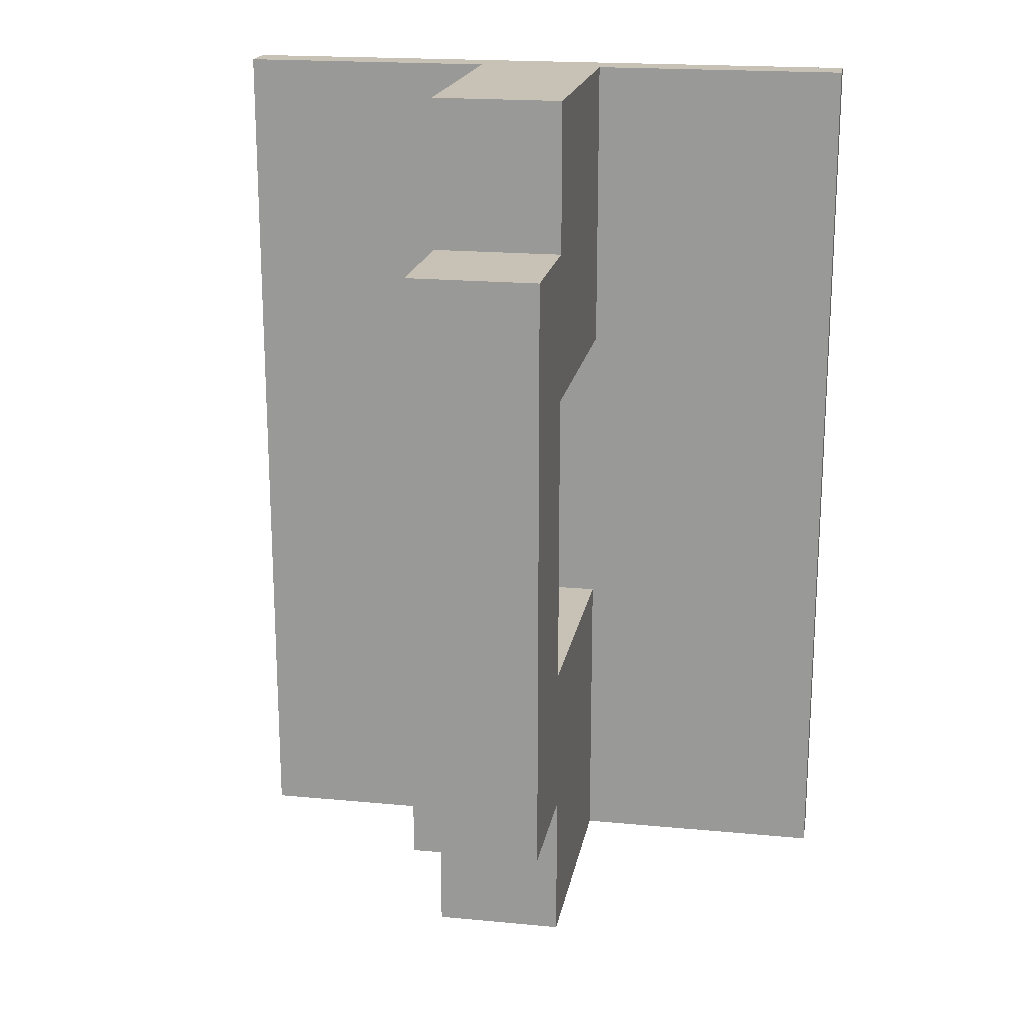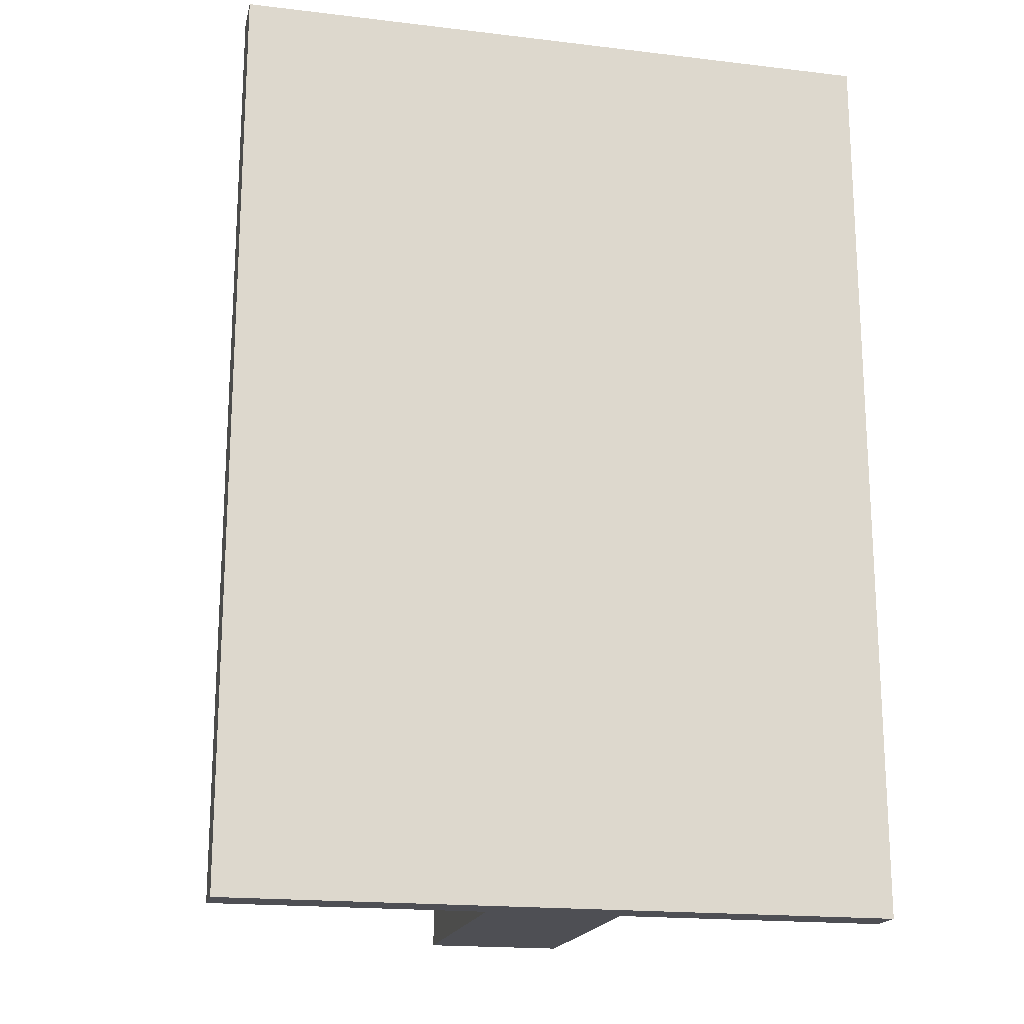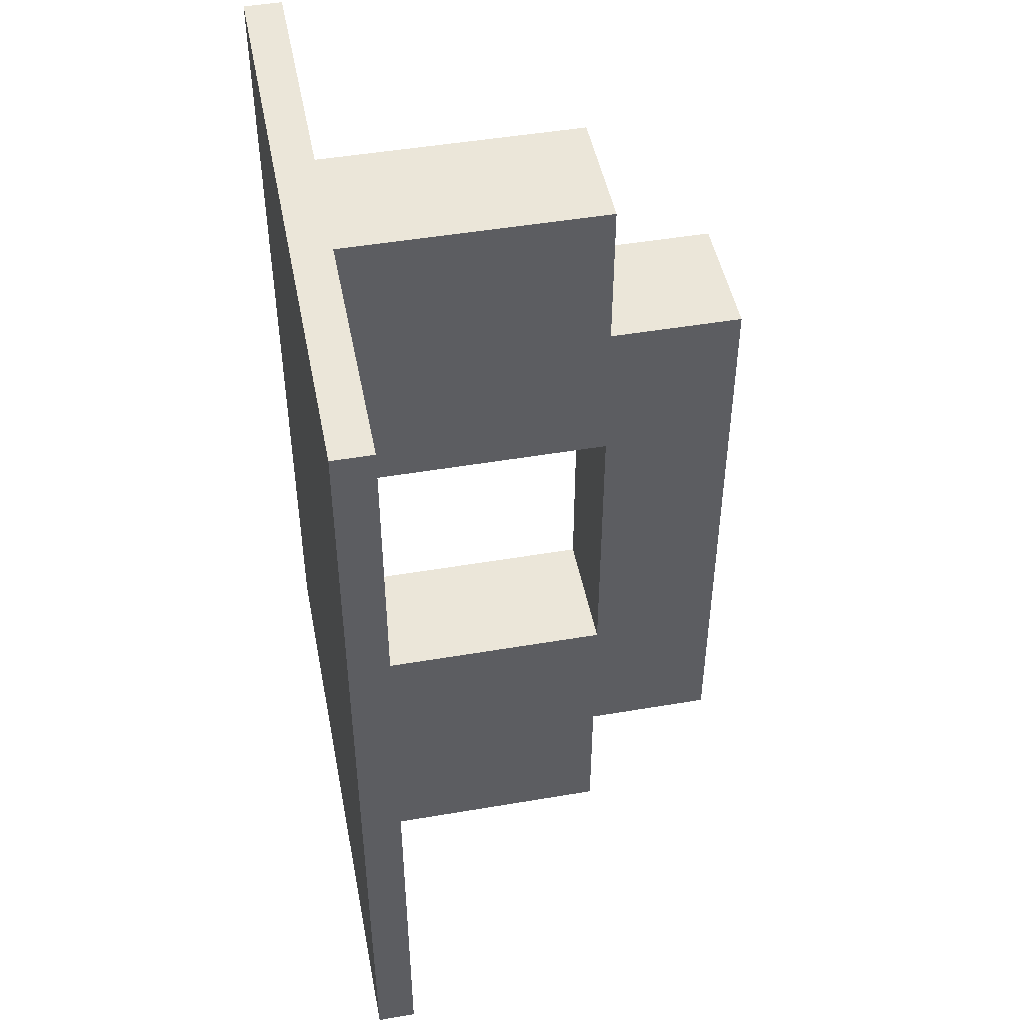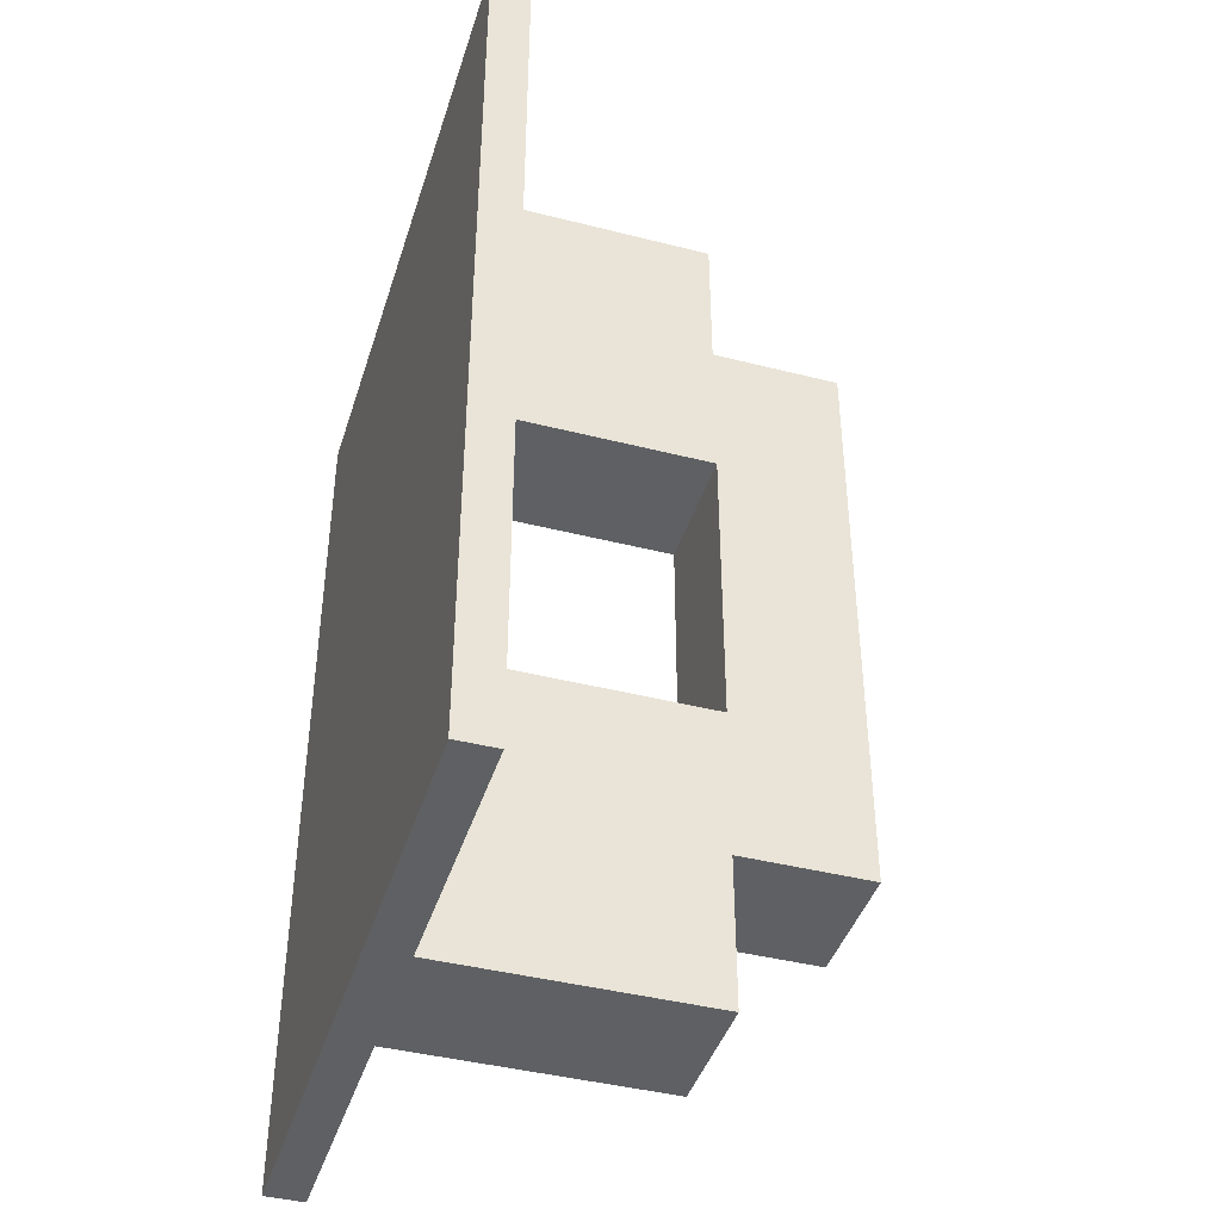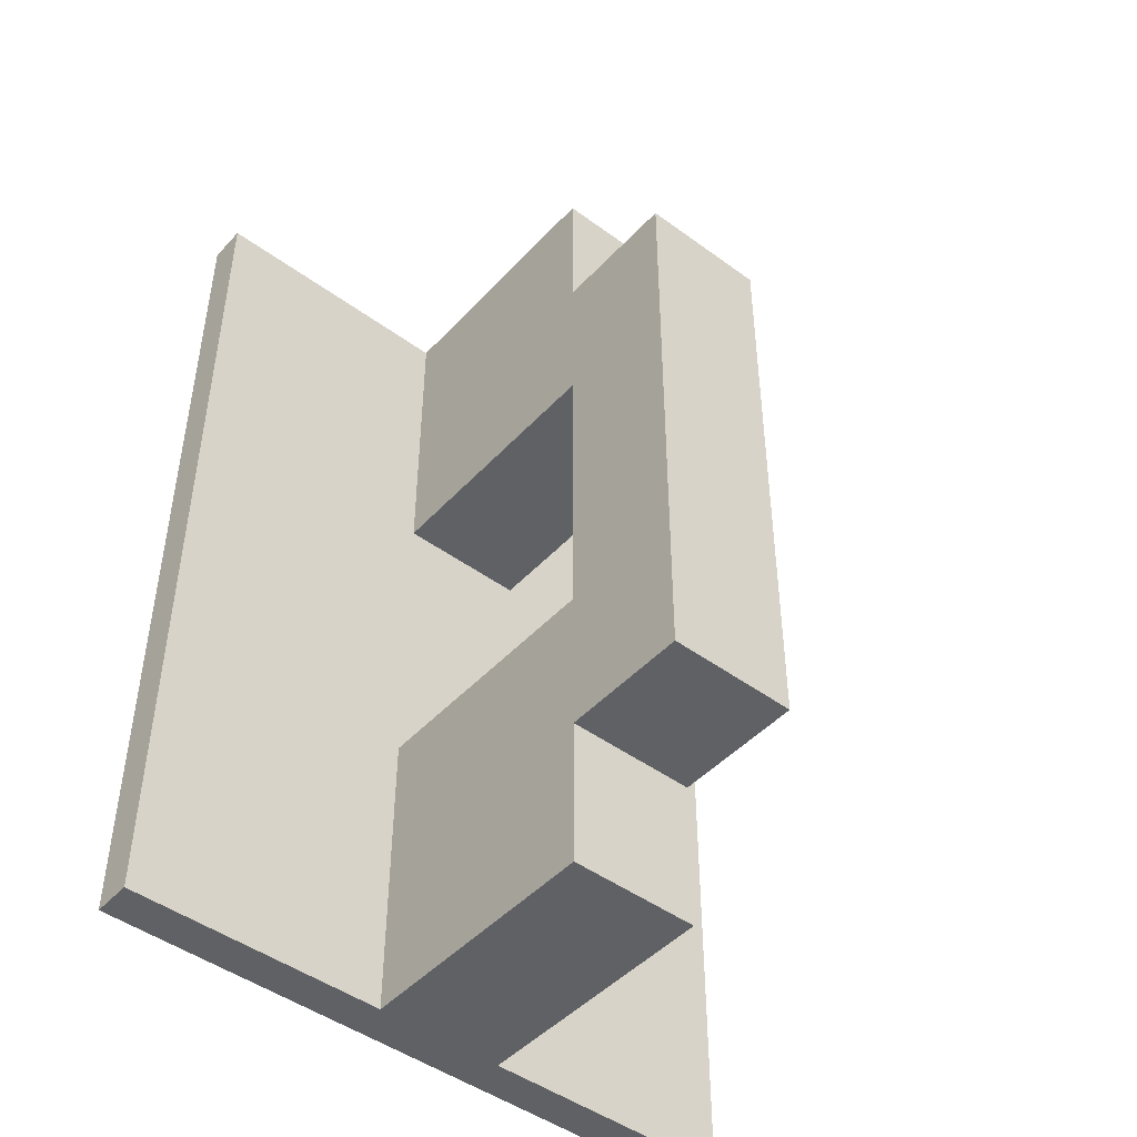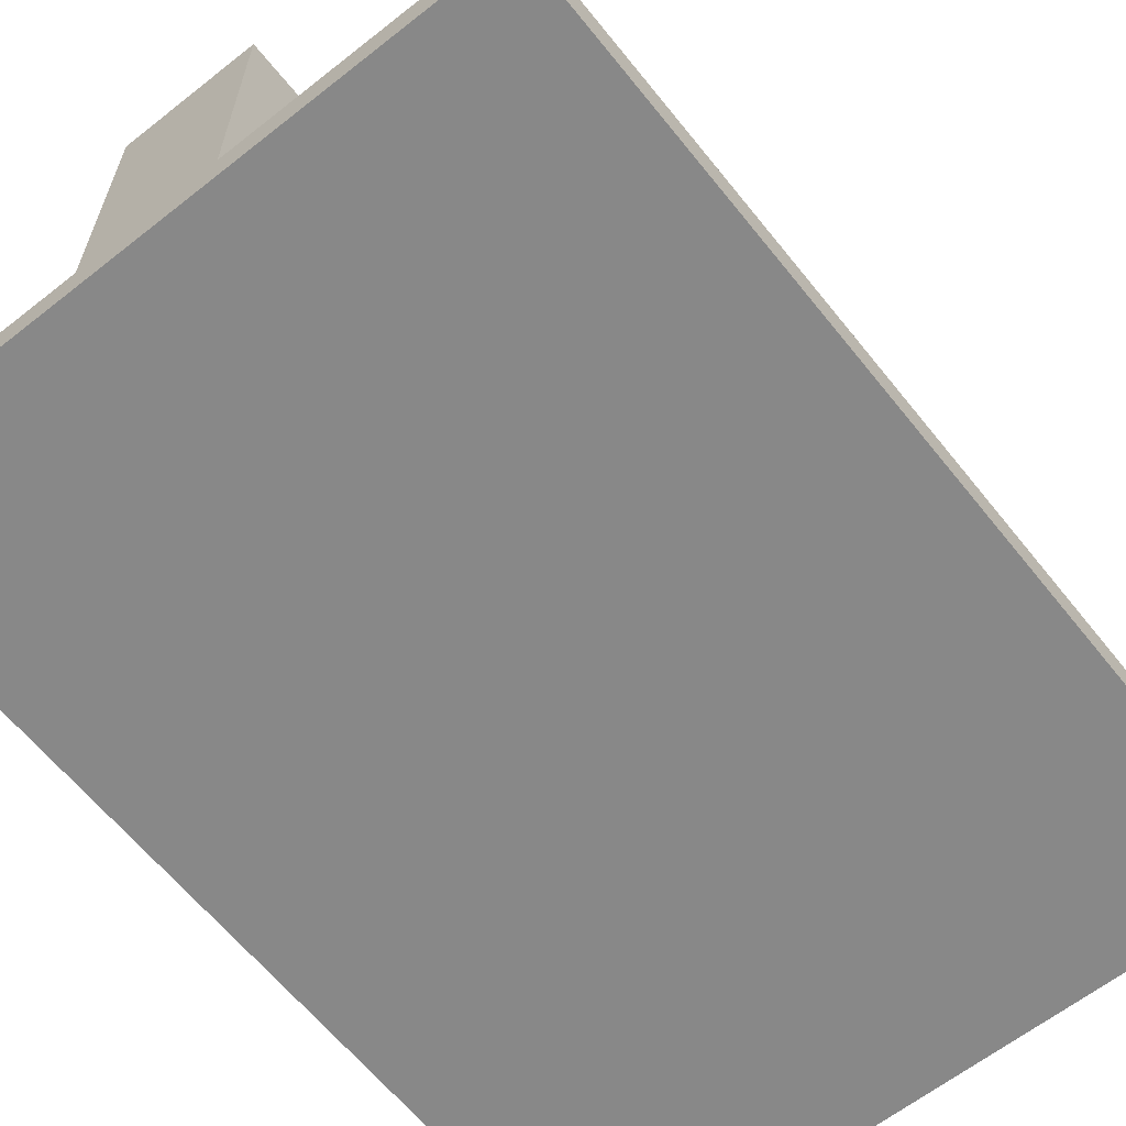
<metadata>
{"format":"obj","ext":"obj","renderer":"f3d","projection":"perspective","resolution":1024,"background":"white","views":[{"elev":19.0,"azim":-169.8,"up":"+Z"},{"elev":-18.4,"azim":-12.9,"up":"+Z"},{"elev":47.6,"azim":79.1,"up":"+Z"},{"elev":-42.1,"azim":73.0,"up":"+Z"},{"elev":-46.5,"azim":140.1,"up":"+Z"},{"elev":-62.7,"azim":38.6,"up":"+Y"}]}
</metadata>
<code>
v  -25 -3 35
v  -25 -3 23.33
v  -15 -3 23.33
v  -15 -3 35
v  -5 -3 23.33
v  -5 -3 35
v  5 -3 23.33
v  5 -3 35
v  15 -3 23.33
v  15 -3 35
v  25 -3 23.33
v  25 -3 35
v  -25 -3 11.67
v  -15 -3 11.67
v  -5 -3 11.67
v  5 -3 11.67
v  15 -3 11.67
v  25 -3 11.67
v  -25 -3 -0
v  -15 -3 -0
v  -5 -3 -0
v  5 -3 -0
v  15 -3 -0
v  25 -3 -0
v  -25 -3 -11.67
v  -15 -3 -11.67
v  -5 -3 -11.67
v  5 -3 -11.67
v  15 -3 -11.67
v  25 -3 -11.67
v  -25 -3 -23.33
v  -15 -3 -23.33
v  -5 -3 -23.33
v  5 -3 -23.33
v  15 -3 -23.33
v  25 -3 -23.33
v  -25 -3 -35
v  -15 -3 -35
v  -5 -3 -35
v  5 -3 -35
v  15 -3 -35
v  25 -3 -35
v  -25 0 35
v  -15 0 35
v  -15 0 23.33
v  -25 0 23.33
v  -5 0 35
v  -5 0 23.33
v  -5 20 35
v  5 20 35
v  5 20 23.33
v  -5 20 23.33
v  5 0 35
v  15 0 35
v  15 0 23.33
v  5 0 23.33
v  25 0 35
v  25 0 23.33
v  -15 0 11.67
v  -25 0 11.67
v  -5 0 11.67
v  -5 30 23.33
v  5 30 23.33
v  5 30 11.67
v  -5 30 11.67
v  15 0 11.67
v  5 0 11.67
v  25 0 11.67
v  -15 0 -0
v  -25 0 -0
v  -5 0 -0
v  5 0 -0
v  15 0 -0
v  25 0 -0
v  -15 0 -11.67
v  -25 0 -11.67
v  -5 0 -11.67
v  5 0 -11.67
v  15 0 -11.67
v  25 0 -11.67
v  -15 0 -23.33
v  -25 0 -23.33
v  -5 0 -23.33
v  -5 30 -11.67
v  5 30 -11.67
v  5 30 -23.33
v  -5 30 -23.33
v  15 0 -23.33
v  5 0 -23.33
v  25 0 -23.33
v  -15 0 -35
v  -25 0 -35
v  -5 0 -35
v  -5 20 -23.33
v  5 20 -23.33
v  5 20 -35
v  -5 20 -35
v  15 0 -35
v  5 0 -35
v  25 0 -35
v  -5 10 35
v  -5 10 23.33
v  5 10 35
v  5 10 23.33
v  5 10 11.67
v  -5 10 11.67
v  5 10 -11.67
v  -5 10 -11.67
v  5 10 -23.33
v  5 10 -35
v  -5 10 -35
v  -5 10 -23.33
v  5 20 11.67
v  -5 20 11.67
v  5 20 -11.67
v  -5 20 -11.67
g Box001
f 1 2 3
f 3 4 1
f 4 3 5
f 5 6 4
f 6 5 7
f 7 8 6
f 8 7 9
f 9 10 8
f 10 9 11
f 11 12 10
f 2 13 14
f 14 3 2
f 3 14 15
f 15 5 3
f 5 15 16
f 16 7 5
f 7 16 17
f 17 9 7
f 9 17 18
f 18 11 9
f 13 19 20
f 20 14 13
f 14 20 21
f 21 15 14
f 15 21 22
f 22 16 15
f 16 22 23
f 23 17 16
f 17 23 24
f 24 18 17
f 19 25 26
f 26 20 19
f 20 26 27
f 27 21 20
f 21 27 28
f 28 22 21
f 22 28 29
f 29 23 22
f 23 29 30
f 30 24 23
f 25 31 32
f 32 26 25
f 26 32 33
f 33 27 26
f 27 33 34
f 34 28 27
f 28 34 35
f 35 29 28
f 29 35 36
f 36 30 29
f 31 37 38
f 38 32 31
f 32 38 39
f 39 33 32
f 33 39 40
f 40 34 33
f 34 40 41
f 41 35 34
f 35 41 42
f 42 36 35
f 43 44 45
f 45 46 43
f 44 47 48
f 48 45 44
f 49 50 51
f 51 52 49
f 53 54 55
f 55 56 53
f 54 57 58
f 58 55 54
f 46 45 59
f 59 60 46
f 45 48 61
f 61 59 45
f 62 63 64
f 64 65 62
f 56 55 66
f 66 67 56
f 55 58 68
f 68 66 55
f 60 59 69
f 69 70 60
f 59 61 71
f 71 69 59
f 61 67 72
f 72 71 61
f 67 66 73
f 73 72 67
f 66 68 74
f 74 73 66
f 70 69 75
f 75 76 70
f 69 71 77
f 77 75 69
f 71 72 78
f 78 77 71
f 72 73 79
f 79 78 72
f 73 74 80
f 80 79 73
f 76 75 81
f 81 82 76
f 75 77 83
f 83 81 75
f 84 85 86
f 86 87 84
f 78 79 88
f 88 89 78
f 79 80 90
f 90 88 79
f 82 81 91
f 91 92 82
f 81 83 93
f 93 91 81
f 94 95 96
f 96 97 94
f 89 88 98
f 98 99 89
f 88 90 100
f 100 98 88
f 1 4 44
f 44 43 1
f 4 6 47
f 47 44 4
f 6 8 53
f 53 47 6
f 8 10 54
f 54 53 8
f 10 12 57
f 57 54 10
f 12 11 58
f 58 57 12
f 11 18 68
f 68 58 11
f 18 24 74
f 74 68 18
f 24 30 80
f 80 74 24
f 30 36 90
f 90 80 30
f 36 42 100
f 100 90 36
f 42 41 98
f 98 100 42
f 41 40 99
f 99 98 41
f 40 39 93
f 93 99 40
f 39 38 91
f 91 93 39
f 38 37 92
f 92 91 38
f 37 31 82
f 82 92 37
f 31 25 76
f 76 82 31
f 25 19 70
f 70 76 25
f 19 13 60
f 60 70 19
f 13 2 46
f 46 60 13
f 2 1 43
f 43 46 2
f 48 47 101
f 101 102 48
f 47 53 103
f 103 101 47
f 53 56 104
f 104 103 53
f 56 67 105
f 105 104 56
f 67 61 106
f 106 105 67
f 61 48 102
f 102 106 61
f 77 78 107
f 107 108 77
f 78 89 109
f 109 107 78
f 89 99 110
f 110 109 89
f 99 93 111
f 111 110 99
f 93 83 112
f 112 111 93
f 83 77 108
f 108 112 83
f 102 101 49
f 49 52 102
f 101 103 50
f 50 49 101
f 103 104 51
f 51 50 103
f 104 105 113
f 113 51 104
f 105 106 114
f 114 113 105
f 106 102 52
f 52 114 106
f 108 107 115
f 115 116 108
f 107 109 95
f 95 115 107
f 109 110 96
f 96 95 109
f 110 111 97
f 97 96 110
f 111 112 94
f 94 97 111
f 112 108 116
f 116 94 112
f 52 51 63
f 63 62 52
f 51 113 64
f 64 63 51
f 114 52 62
f 62 65 114
f 95 94 87
f 87 86 95
f 94 116 84
f 84 87 94
f 115 95 86
f 86 85 115
f 113 114 116
f 116 115 113
f 114 65 84
f 84 116 114
f 65 64 85
f 85 84 65
f 64 113 115
f 115 85 64

</code>
